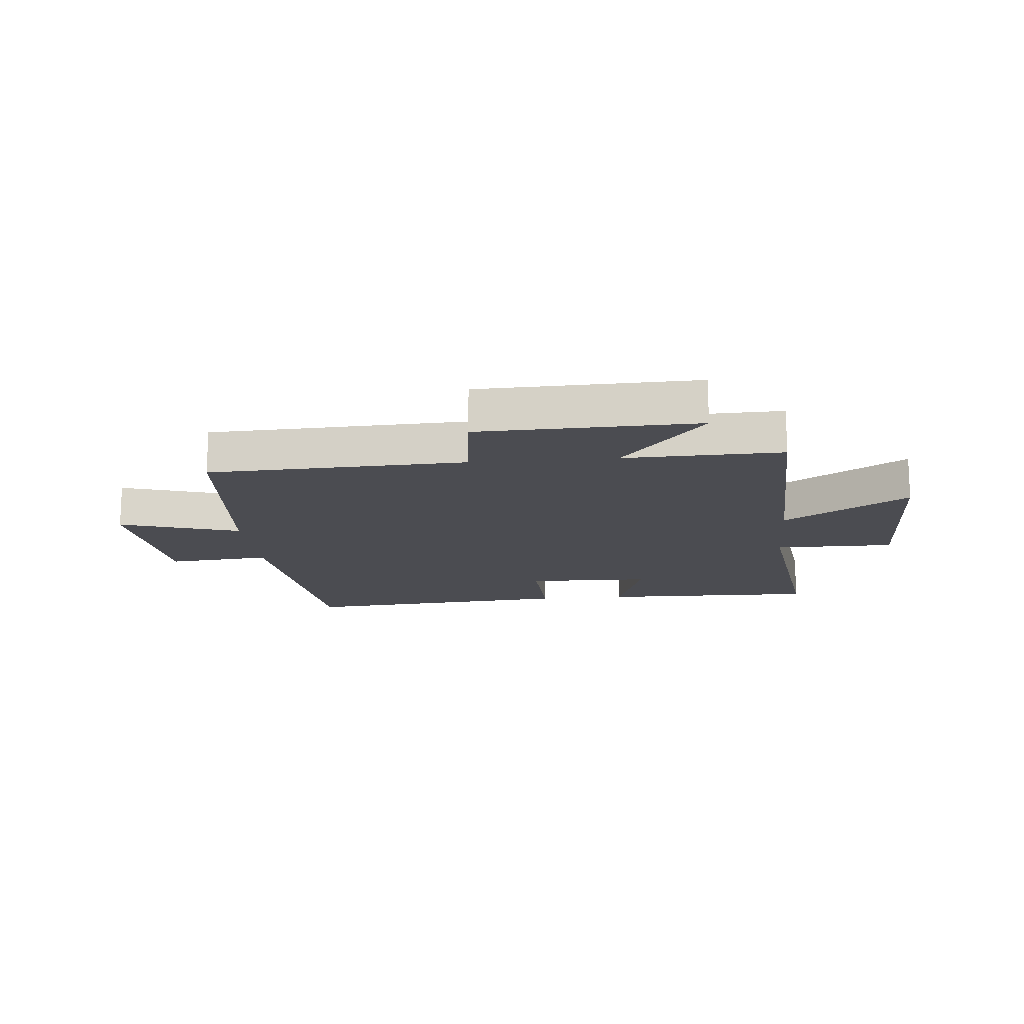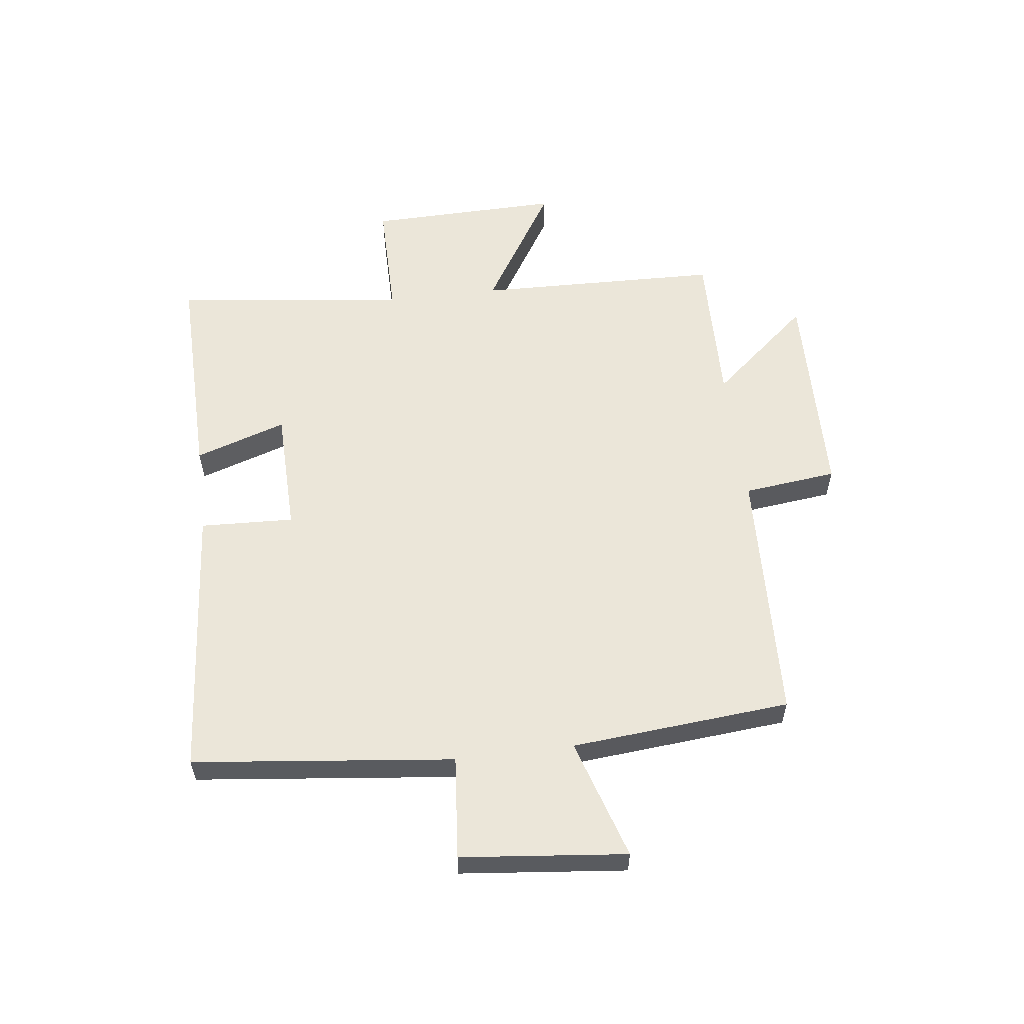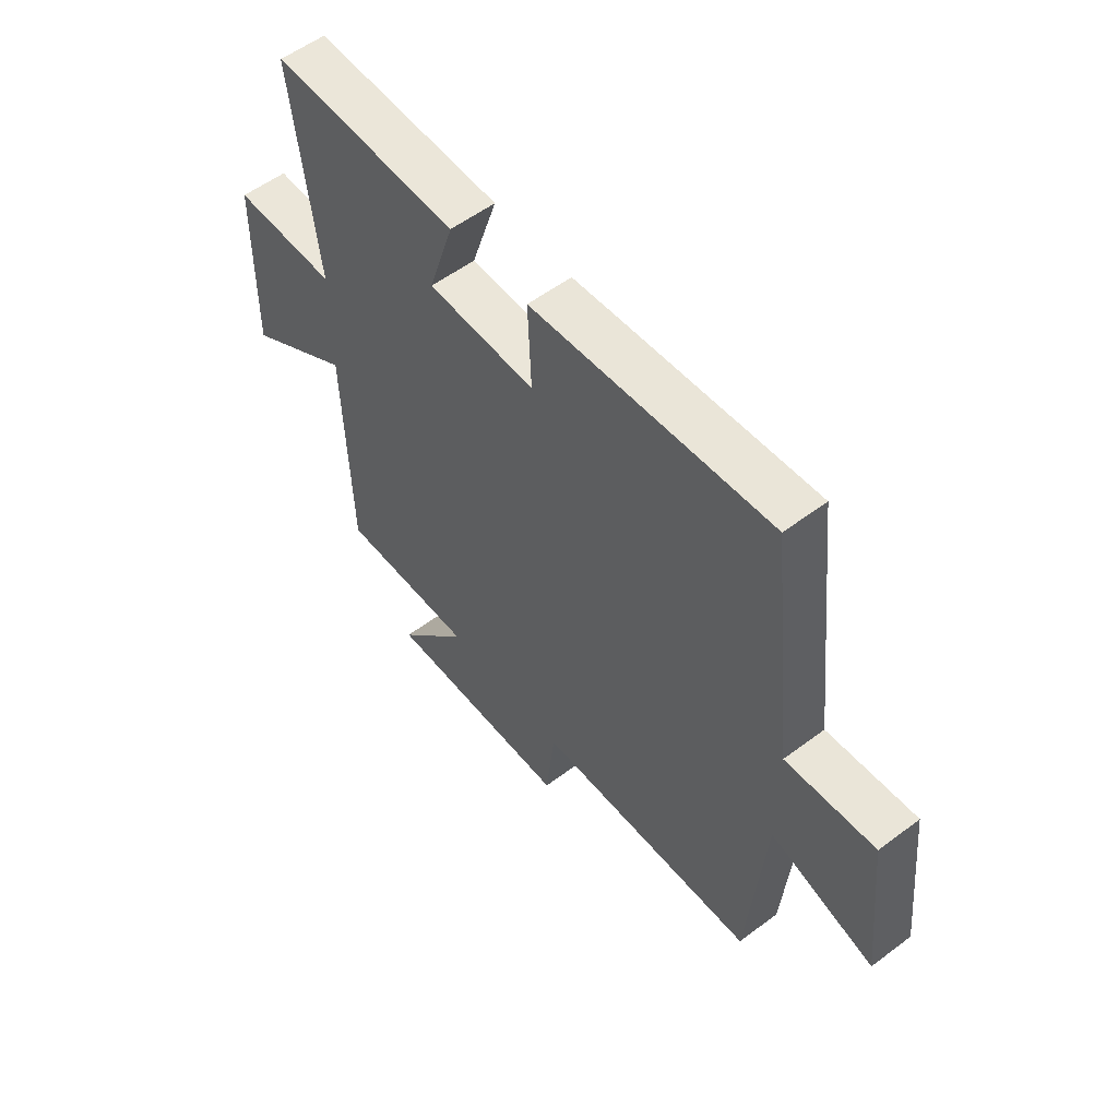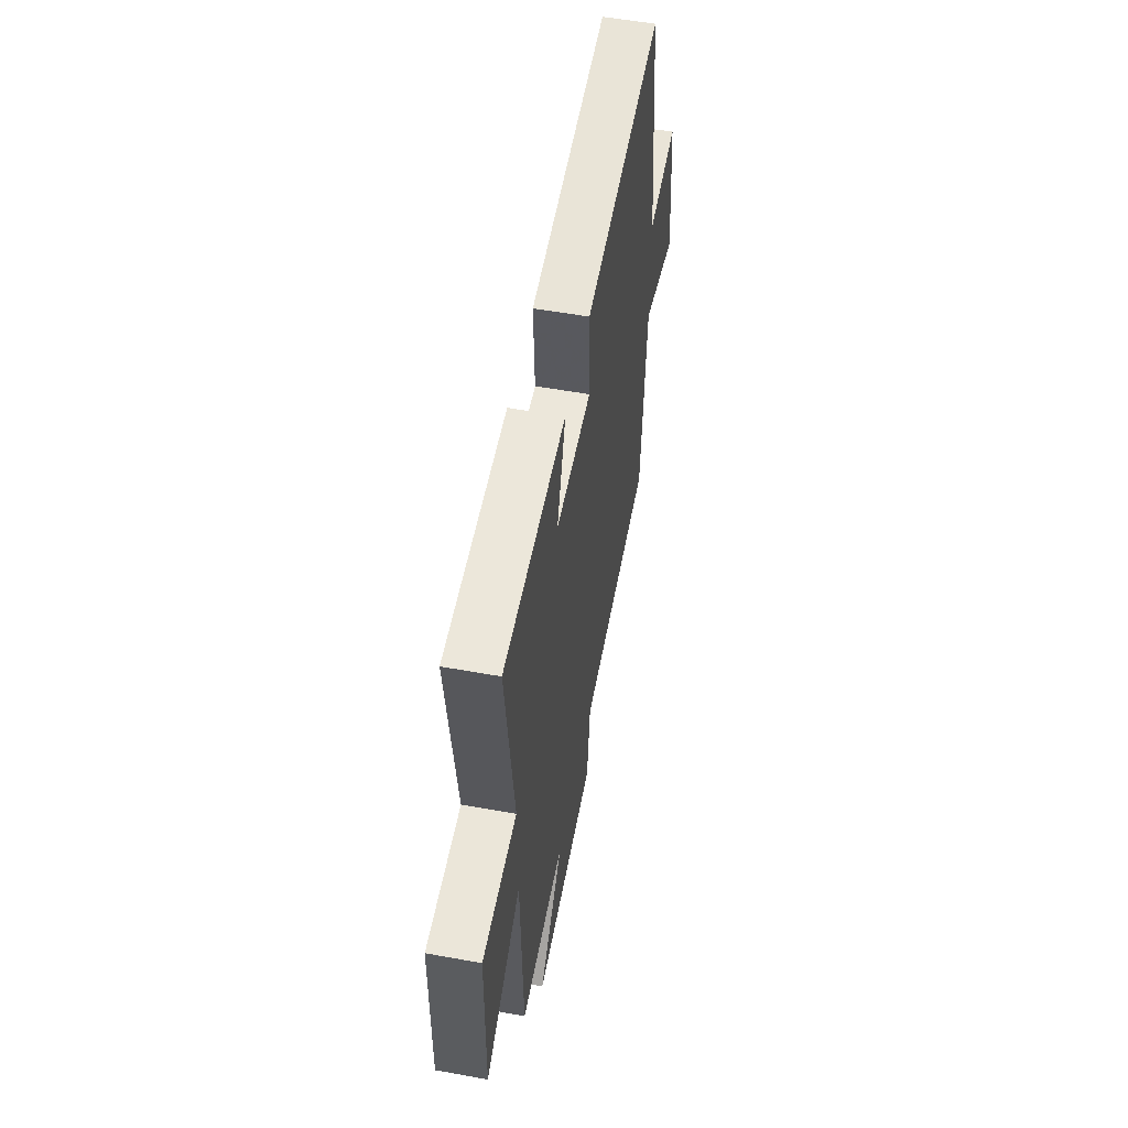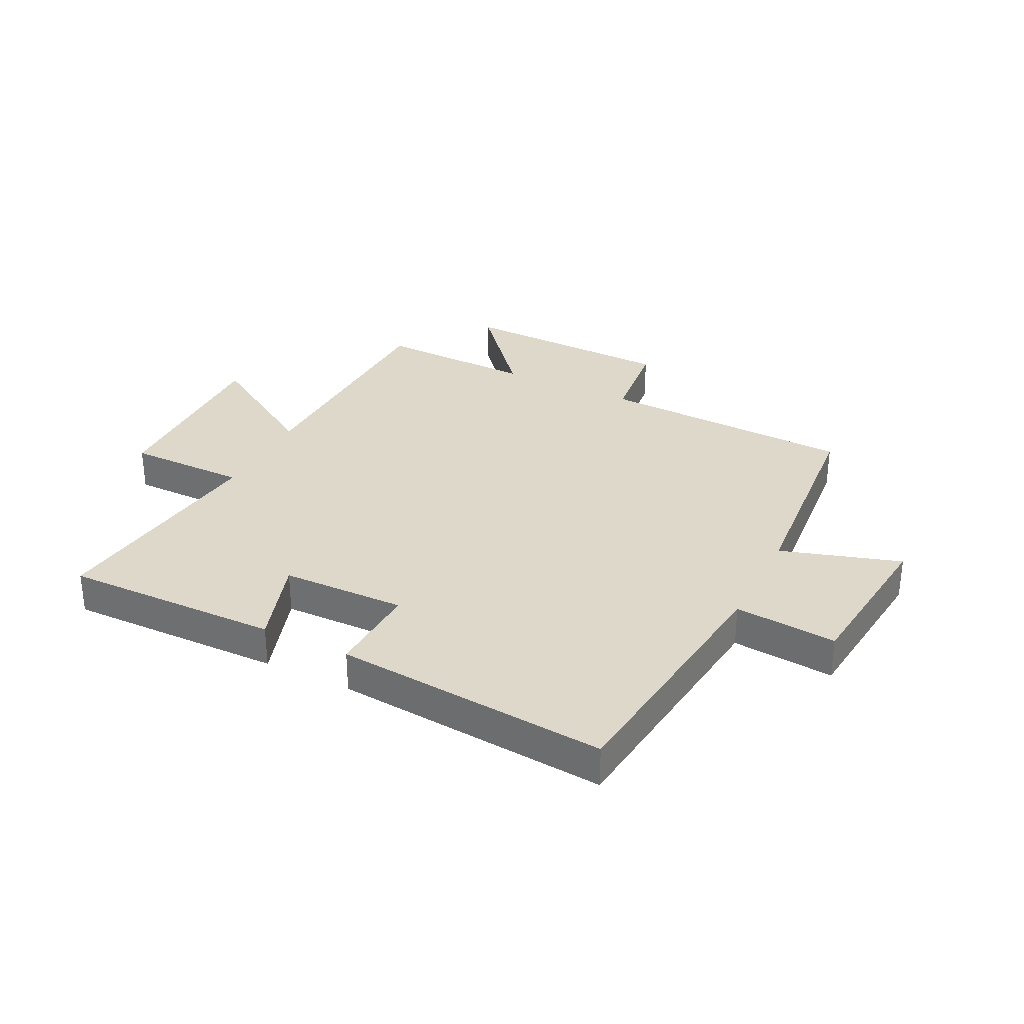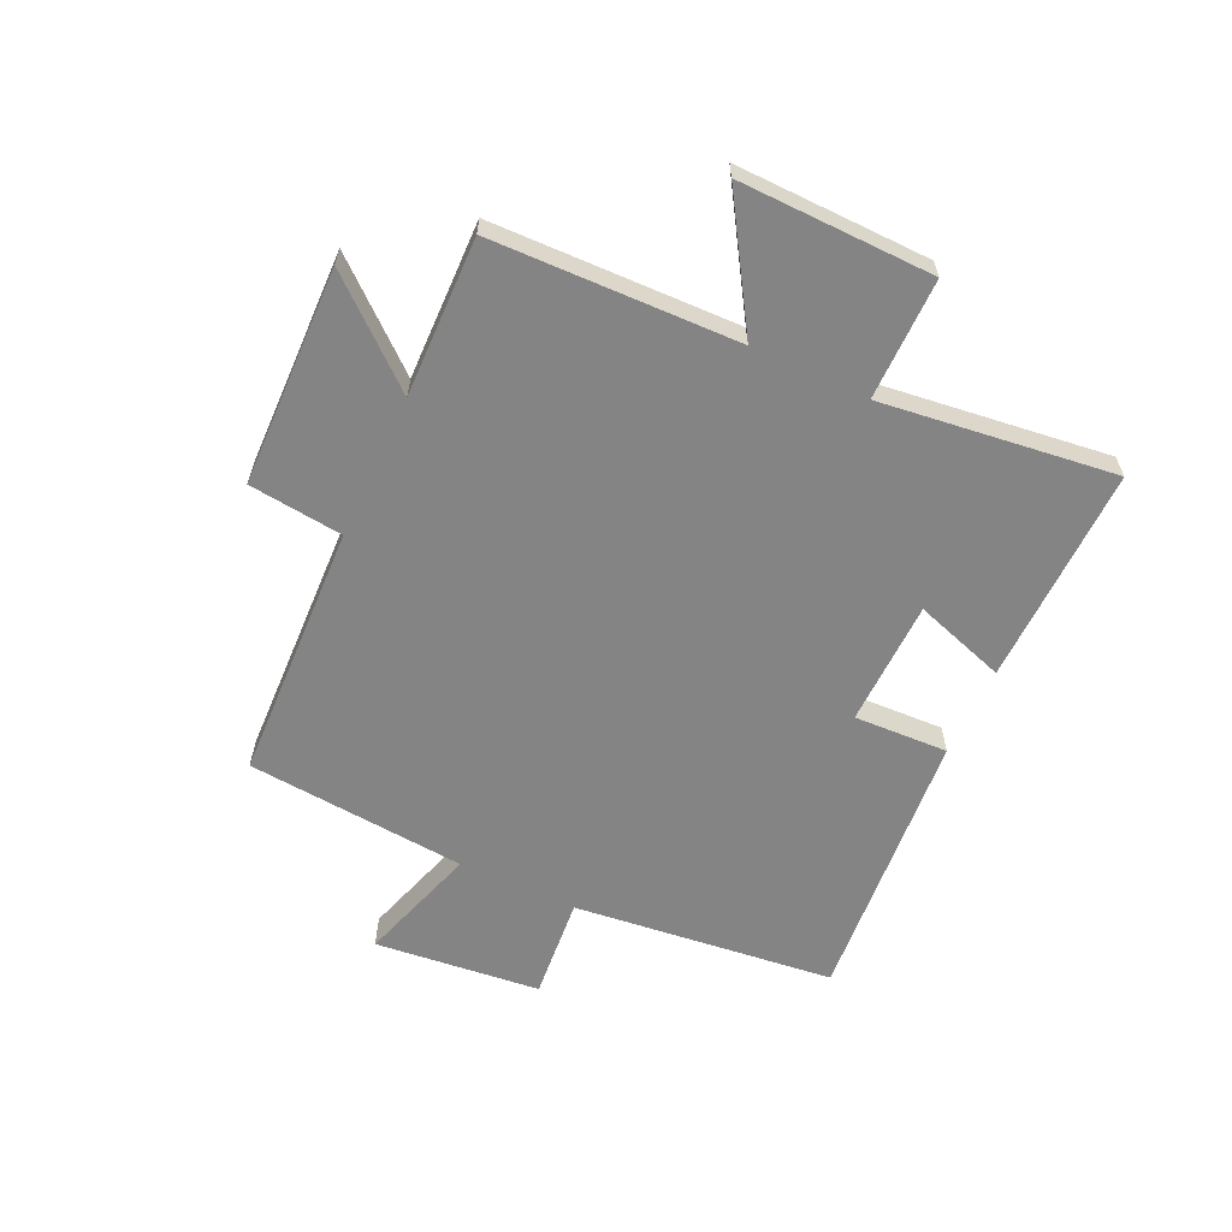
<metadata>
{"format":"obj","ext":"obj","renderer":"f3d","projection":"perspective","resolution":1024,"background":"white","views":[{"elev":-15.5,"azim":-174.7,"up":"+Y"},{"elev":57.4,"azim":82.8,"up":"+Y"},{"elev":55.7,"azim":51.7,"up":"+Z"},{"elev":55.4,"azim":-79.2,"up":"+Z"},{"elev":31.6,"azim":26.5,"up":"+Y"},{"elev":-61.3,"azim":-115.1,"up":"+Y"}]}
</metadata>
<code>
v 0.468 0.07 -0.482
v 0.028 0.07 -0.5
v 0.01 0.07 -0.66
v -0.362 0.07 -0.67
v -0.218 0.07 -0.5
v -0.488 0.07 -0.507
v -0.5 0.07 -0.089
v -0.712 0.07 -0.221
v -0.706 0.07 0.109
v -0.5 0.07 0.109
v -0.55 0.07 0.506
v -0.178 0.07 0.5
v -0.229 0.07 0.344
v -0.015 0.07 0.34
v -0.022 0.07 0.5
v 0.449 0.07 0.54
v 0.5 0.07 0.095
v 0.676 0.07 0.111
v 0.706 0.07 -0.171
v 0.5 0.07 -0.107
v 0.468 0 -0.482
v 0.028 0 -0.5
v 0.01 0 -0.66
v -0.362 0 -0.67
v -0.218 0 -0.5
v -0.488 0 -0.507
v -0.5 0 -0.089
v -0.712 0 -0.221
v -0.706 0 0.109
v -0.5 0 0.109
v -0.55 0 0.506
v -0.178 0 0.5
v -0.229 0 0.344
v -0.015 0 0.34
v -0.022 0 0.5
v 0.449 0 0.54
v 0.5 0 0.095
v 0.676 0 0.111
v 0.706 0 -0.171
v 0.5 0 -0.107
f 17 18 19 20
f 20 1 2
f 17 20 2
f 16 17 2
f 15 16 2
f 14 15 2
f 13 14 2 3
f 10 11 12 13
f 10 13 3
f 7 8 9 10
f 5 6 7 10
f 5 10 3
f 3 4 5
f 40 39 38 37
f 22 21 40
f 22 40 37
f 22 37 36
f 22 36 35
f 22 35 34
f 23 22 34 33
f 33 32 31 30
f 23 33 30
f 30 29 28 27
f 30 27 26 25
f 23 30 25
f 25 24 23
f 1 21 22 2
f 2 22 23 3
f 3 23 24 4
f 4 24 25 5
f 5 25 26 6
f 6 26 27 7
f 7 27 28 8
f 8 28 29 9
f 9 29 30 10
f 10 30 31 11
f 11 31 32 12
f 12 32 33 13
f 13 33 34 14
f 14 34 35 15
f 15 35 36 16
f 16 36 37 17
f 17 37 38 18
f 18 38 39 19
f 19 39 40 20
f 20 40 21 1

</code>
